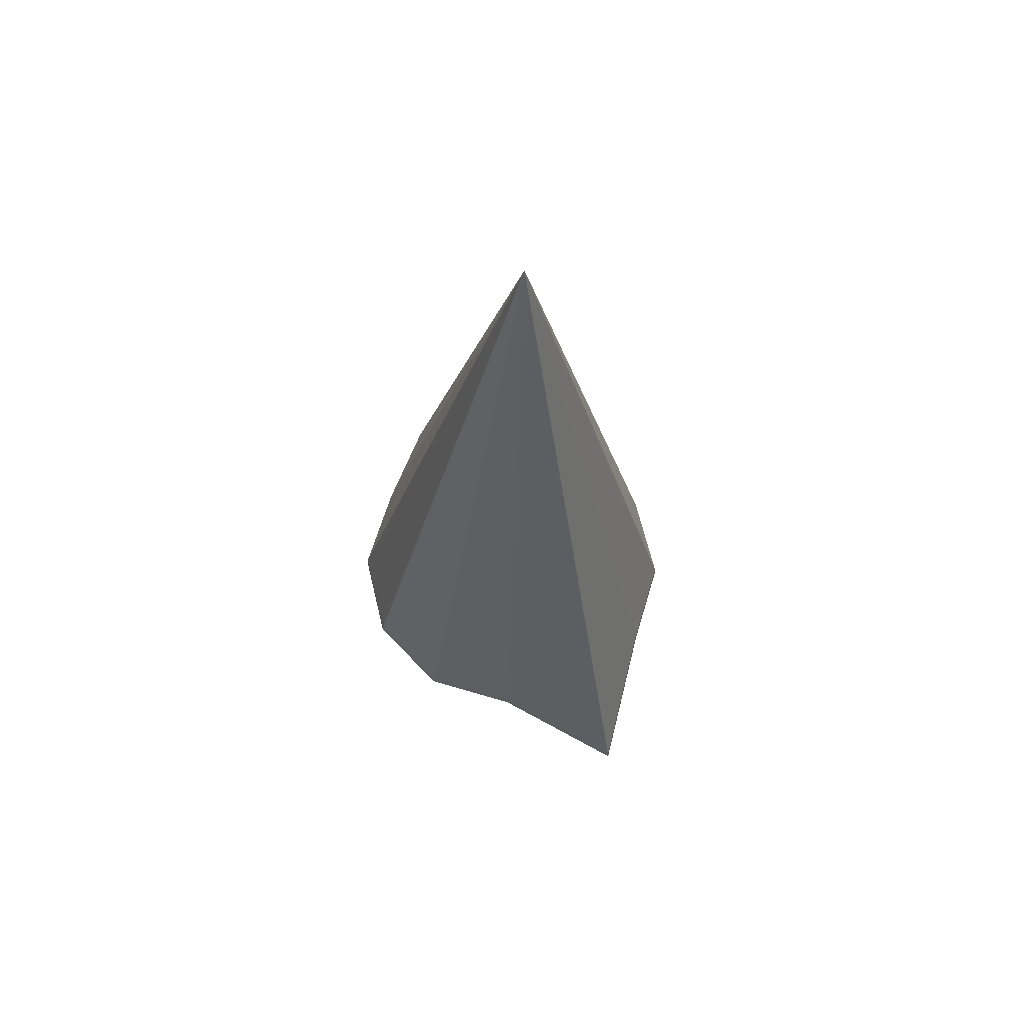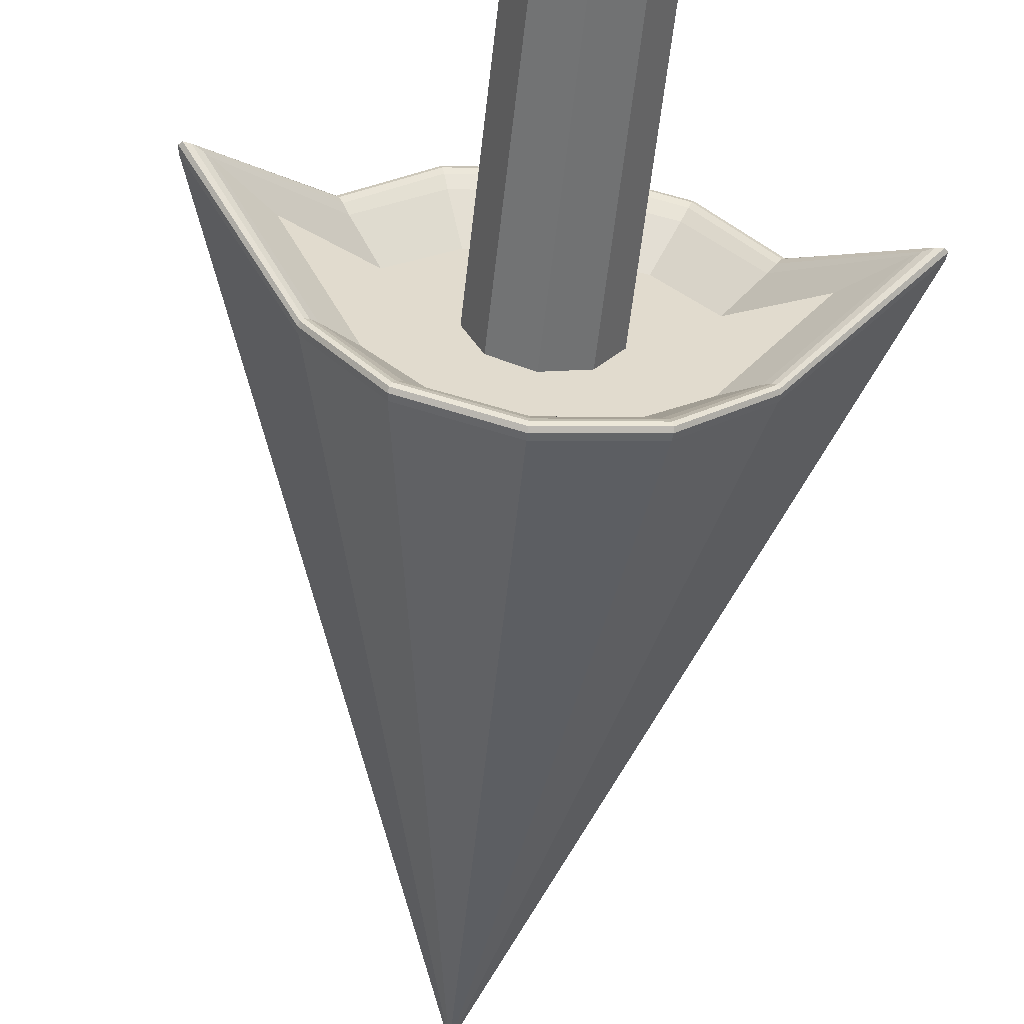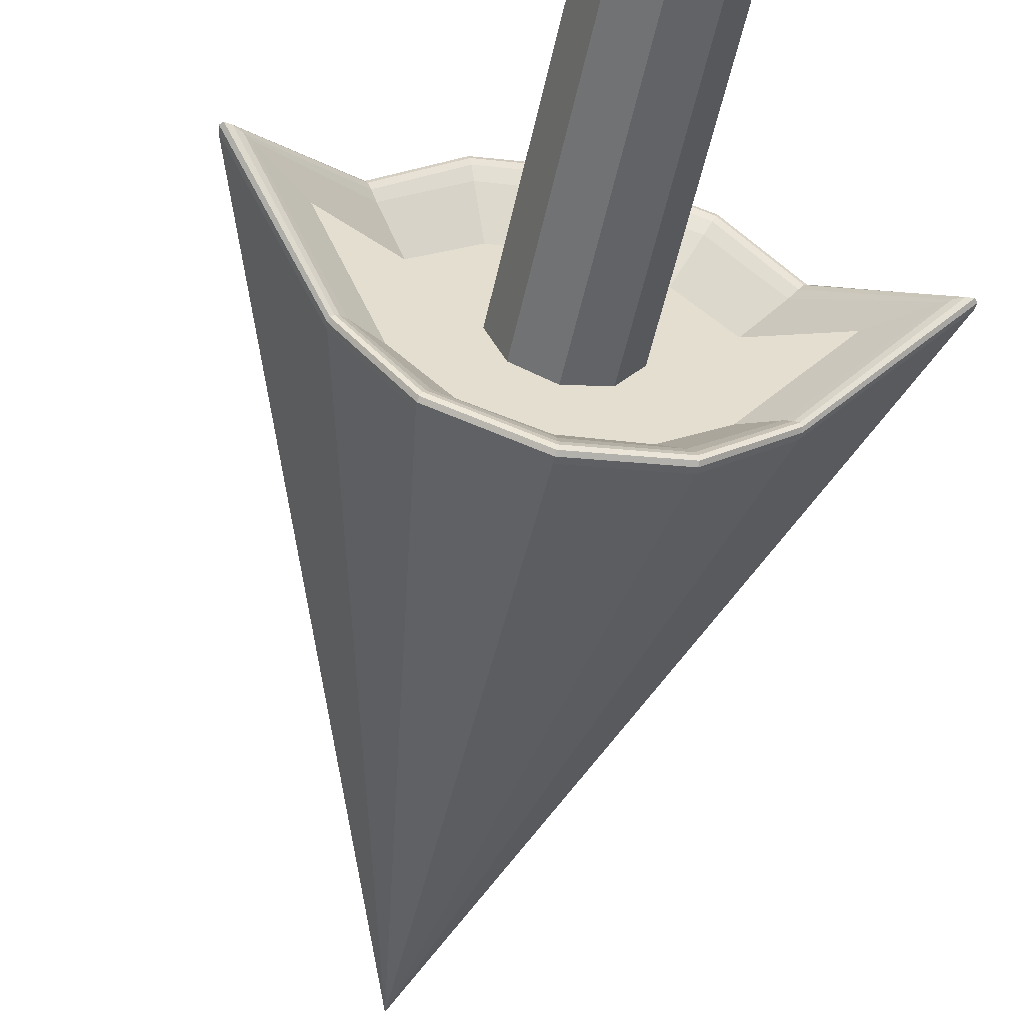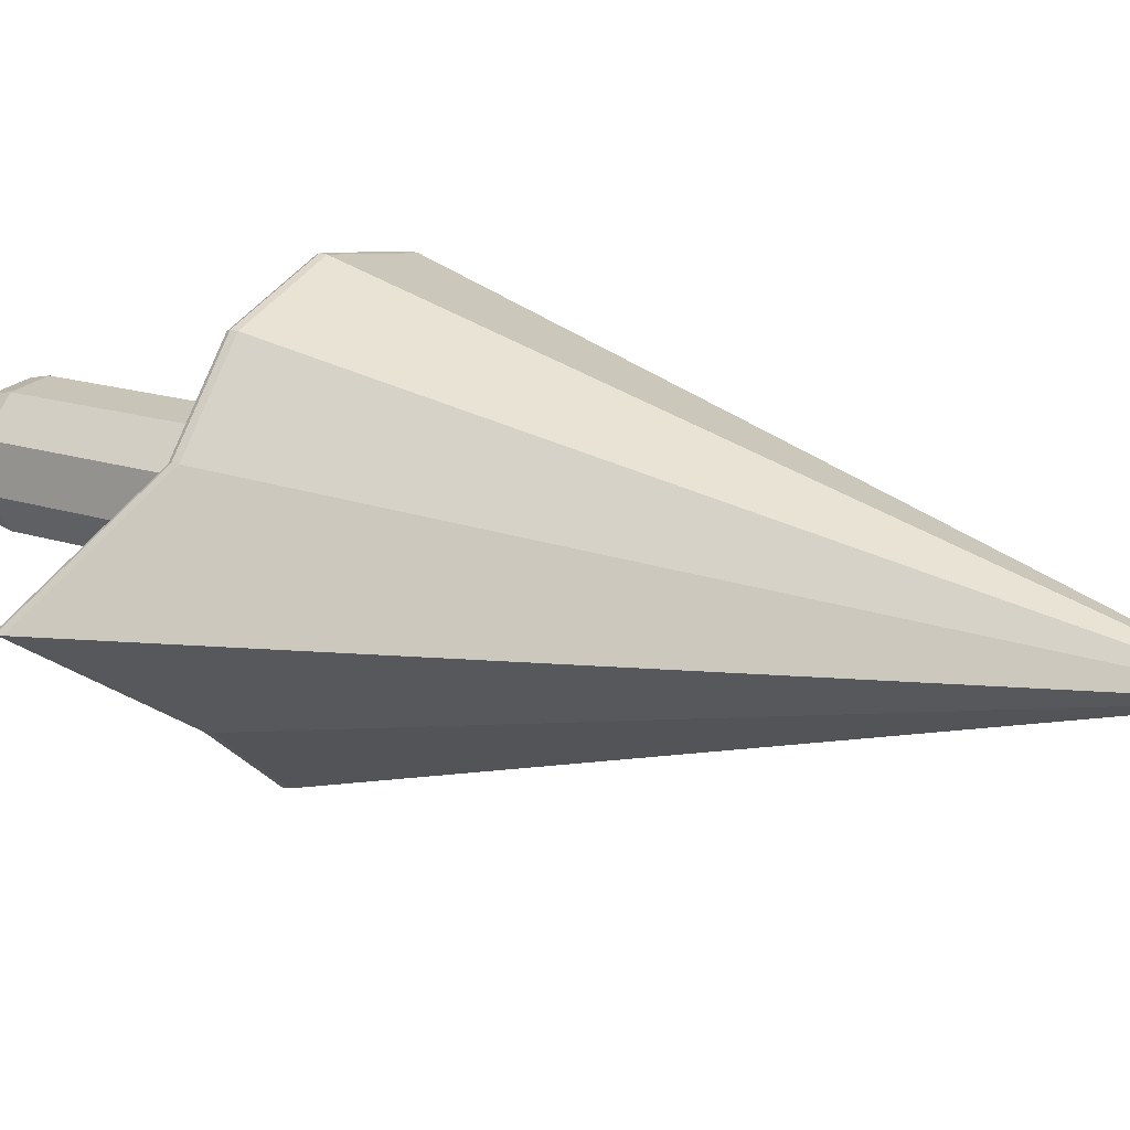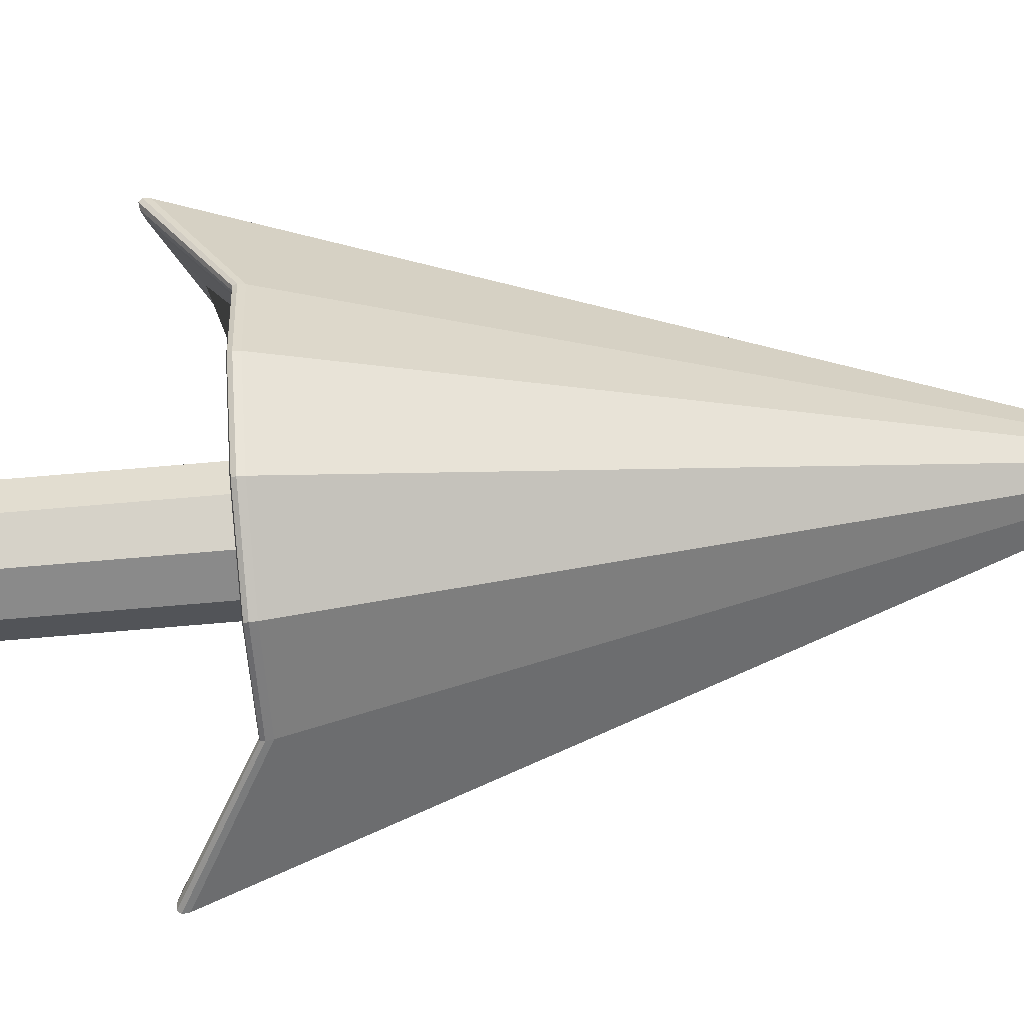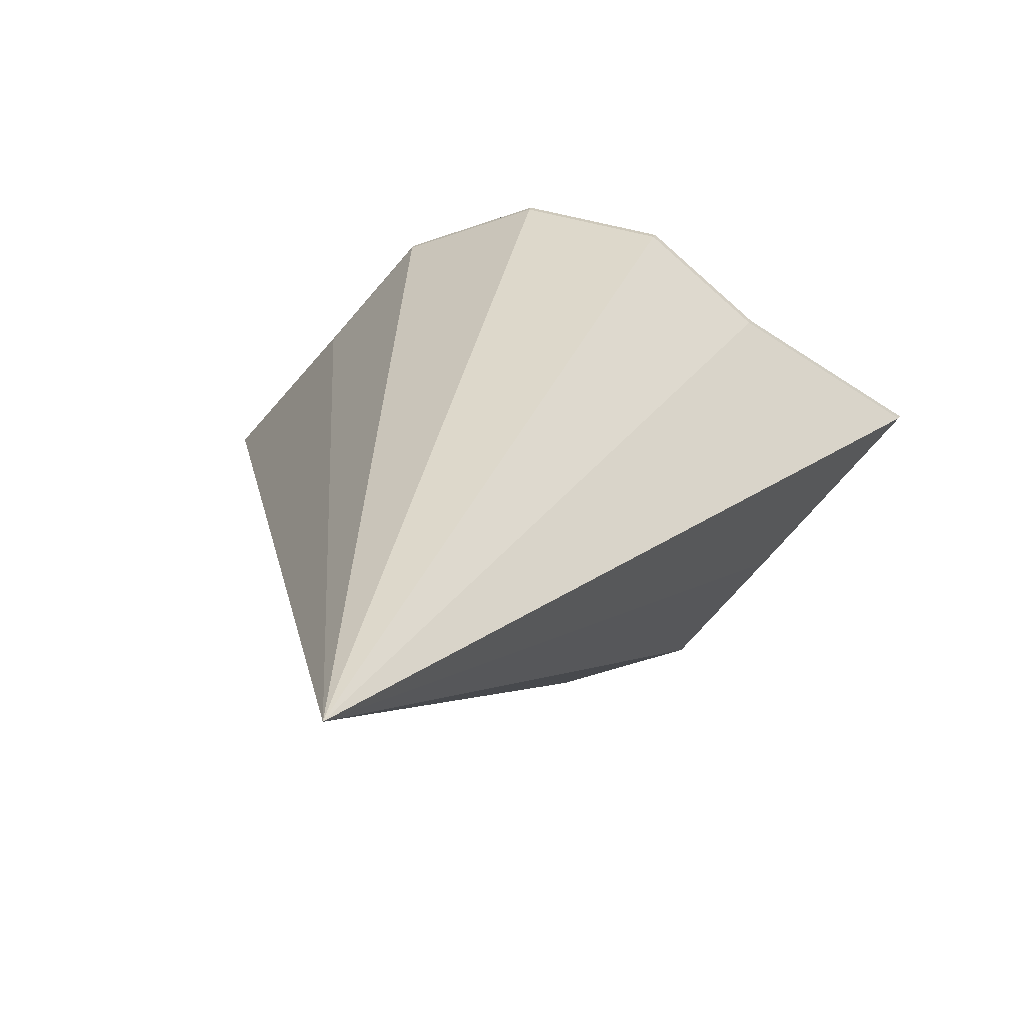
<metadata>
{"format":"obj","ext":"obj","renderer":"f3d","projection":"perspective","resolution":1024,"background":"white","views":[{"elev":65.8,"azim":-113.6,"up":"+Y"},{"elev":-58.7,"azim":-7.8,"up":"+Z"},{"elev":-55.6,"azim":-13.7,"up":"+Z"},{"elev":18.3,"azim":125.0,"up":"+Z"},{"elev":71.9,"azim":84.2,"up":"+Z"},{"elev":16.1,"azim":-170.2,"up":"+Z"}]}
</metadata>
<code>
o Cilindro
v -0.00207 1.979 -0.1678
v 0.1254 1.975 -0.1332
v 0.2008 1.969 -0.02474
v 0.1887 1.965 0.1068
v 0.09494 1.965 0.1999
v -0.03672 1.968 0.211
v -0.1446 1.973 0.1349
v -0.1783 1.978 0.007222
v -0.122 1.98 -0.1123
v -0.03981 -0.03668 -0.06277
v -0.04979 0.1278 -0.2262
v -0.04488 -0.02242 -0.1268
v -0.04856 0.01383 -0.1804
v -0.05028 0.06657 -0.2153
v -0.0239 -0.03723 -0.05845
v 0.07769 0.1234 -0.1916
v 0.01372 -0.02444 -0.1109
v 0.04624 0.01058 -0.1547
v 0.06871 0.06248 -0.183
v -0.01449 -0.0379 -0.04491
v 0.153 0.118 -0.08314
v 0.04837 -0.0269 -0.06107
v 0.1023 0.00659 -0.07401
v 0.139 0.05748 -0.08176
v -0.01599 -0.03837 -0.02849
v 0.141 0.1142 0.04842
v 0.04283 -0.02867 -0.000592
v 0.09333 0.003735 0.02382
v 0.1278 0.05389 0.04103
v -0.0277 -0.03844 -0.01687
v 0.04722 0.1137 0.1415
v -0.000284 -0.02891 0.04222
v 0.02358 0.003348 0.09307
v 0.04027 0.05341 0.1279
v -0.04414 -0.03806 -0.01548
v -0.08444 0.1167 0.1526
v -0.06081 -0.02751 0.04732
v -0.07433 0.005612 0.1013
v -0.08262 0.05625 0.1383
v -0.05761 -0.03741 -0.02498
v -0.1924 0.1219 0.07653
v -0.1104 -0.02512 0.01233
v -0.1546 0.009466 0.04472
v -0.1834 0.06109 0.06727
v -0.06181 -0.0368 -0.04092
v -0.2261 0.1268 -0.05117
v -0.1259 -0.02287 -0.04638
v -0.1796 0.01311 -0.05024
v -0.2148 0.06566 -0.05193
v -0.05479 -0.03651 -0.05584
v -0.1697 0.1291 -0.1707
v -0.1 -0.02181 -0.1013
v -0.1378 0.01483 -0.1391
v -0.1623 0.06782 -0.1635
v -0.03746 1.187 -0.3921
v 0.1912 1.18 -0.3593
v 0.3793 1.171 -0.2231
v 0.6208 0.9579 -0.06574
v 0.4099 1.158 0.1433
v 0.247 1.157 0.3091
v 0.02701 1.161 0.3797
v -0.2016 1.168 0.3469
v -0.3898 1.177 0.2108
v -0.6416 0.9871 0.0407
v -0.4204 1.189 -0.1557
v -0.2575 1.19 -0.3215
v 0.05122 3.363 0.0629
v 0.2349 1.094 -0.4885
v -0.05148 1.103 -0.5354
v 0.4631 1.082 -0.3083
v 0.7765 0.8313 -0.08301
v 0.5061 1.065 0.2074
v 0.3111 1.063 0.4232
v 0.03647 1.067 0.5174
v -0.2499 1.076 0.4706
v -0.4781 1.088 0.2904
v -0.8036 0.8678 0.05022
v -0.5211 1.105 -0.2253
v -0.3261 1.107 -0.4412
v -0.05578 1.083 -0.5809
v -0.05836 1.115 -0.6204
v -0.05763 1.077 -0.6014
v -0.05877 1.082 -0.6161
v -0.05903 1.095 -0.6228
v 0.2544 1.105 -0.5642
v 0.2453 1.074 -0.5272
v 0.2553 1.085 -0.5663
v 0.2539 1.072 -0.5601
v 0.2504 1.068 -0.5463
v 0.497 1.093 -0.3591
v 0.4797 1.065 -0.3309
v 0.4992 1.073 -0.3603
v 0.4967 1.06 -0.3554
v 0.4899 1.057 -0.3451
v 0.8484 0.8323 -0.08899
v 0.7933 0.8195 -0.08482
v 0.8506 0.8111 -0.08988
v 0.8409 0.8012 -0.08941
v 0.8208 0.8042 -0.08763
v 0.5481 1.072 0.2525
v 0.5262 1.046 0.2257
v 0.5504 1.052 0.2519
v 0.547 1.04 0.2467
v 0.5385 1.038 0.2375
v 0.3429 1.07 0.4953
v 0.3277 1.041 0.4583
v 0.3441 1.049 0.4959
v 0.3416 1.037 0.4891
v 0.3358 1.034 0.4759
v 0.04384 1.074 0.603
v 0.03965 1.044 0.5616
v 0.04346 1.054 0.6041
v 0.04253 1.041 0.5967
v 0.0412 1.037 0.5817
v -0.2689 1.084 0.5469
v -0.2614 1.055 0.508
v -0.2709 1.064 0.5477
v -0.2701 1.051 0.5406
v -0.2668 1.048 0.5267
v -0.5115 1.097 0.3418
v -0.4957 1.07 0.3119
v -0.5148 1.077 0.3418
v -0.5129 1.065 0.336
v -0.5062 1.062 0.3255
v -0.8755 0.8721 0.05636
v -0.8211 0.8568 0.0513
v -0.8787 0.851 0.05593
v -0.8695 0.8407 0.05481
v -0.8493 0.8428 0.05319
v -0.5626 1.118 -0.2698
v -0.5422 1.088 -0.2448
v -0.5659 1.097 -0.2705
v -0.5632 1.085 -0.266
v -0.5549 1.082 -0.257
v -0.3574 1.12 -0.5126
v -0.3437 1.088 -0.4775
v -0.3596 1.099 -0.5145
v -0.3578 1.086 -0.5085
v -0.3522 1.082 -0.4955
f 51 9 1 11
f 21 3 4 26
f 26 4 5 31
f 31 5 6 36
f 36 6 7 41
f 41 7 8 46
f 46 8 9 51
f 2 1 9 8 7 6 5 4 3
f 16 2 3 21
f 11 1 2 16
f 11 16 19 14
f 14 19 18 13
f 13 18 17 12
f 12 17 15 10
f 16 21 24 19
f 19 24 23 18
f 18 23 22 17
f 17 22 20 15
f 21 26 29 24
f 24 29 28 23
f 23 28 27 22
f 22 27 25 20
f 26 31 34 29
f 29 34 33 28
f 28 33 32 27
f 27 32 30 25
f 31 36 39 34
f 34 39 38 33
f 33 38 37 32
f 32 37 35 30
f 36 41 44 39
f 39 44 43 38
f 38 43 42 37
f 37 42 40 35
f 41 46 49 44
f 44 49 48 43
f 43 48 47 42
f 42 47 45 40
f 46 51 54 49
f 49 54 53 48
f 48 53 52 47
f 47 52 50 45
f 51 11 14 54
f 54 14 13 53
f 53 13 12 52
f 52 12 10 50
f 10 15 20 25 30 35 40 45 50
f 135 67 81
f 70 68 86 91
f 71 70 91 96
f 72 71 96 101
f 73 72 101 106
f 74 73 106 111
f 75 74 111 116
f 76 75 116 121
f 77 76 121 126
f 78 77 126 131
f 55 56 57 58 59 60 61 62 63 64 65 66
f 79 78 131 136
f 69 79 136 80
f 81 67 85
f 90 67 95
f 95 67 100
f 100 67 105
f 105 67 110
f 110 67 115
f 115 67 120
f 120 67 125
f 125 67 130
f 130 67 135
f 85 67 90
f 55 66 79 69
f 66 65 78 79
f 65 64 77 78
f 64 63 76 77
f 63 62 75 76
f 62 61 74 75
f 61 60 73 74
f 60 59 72 73
f 59 58 71 72
f 58 57 70 71
f 57 56 68 70
f 56 55 69 68
f 81 85 87 84
f 84 87 88 83
f 83 88 89 82
f 82 89 86 80
f 85 90 92 87
f 87 92 93 88
f 88 93 94 89
f 89 94 91 86
f 90 95 97 92
f 92 97 98 93
f 93 98 99 94
f 94 99 96 91
f 95 100 102 97
f 97 102 103 98
f 98 103 104 99
f 99 104 101 96
f 100 105 107 102
f 102 107 108 103
f 103 108 109 104
f 104 109 106 101
f 105 110 112 107
f 107 112 113 108
f 108 113 114 109
f 109 114 111 106
f 110 115 117 112
f 112 117 118 113
f 113 118 119 114
f 114 119 116 111
f 115 120 122 117
f 117 122 123 118
f 118 123 124 119
f 119 124 121 116
f 120 125 127 122
f 122 127 128 123
f 123 128 129 124
f 124 129 126 121
f 125 130 132 127
f 127 132 133 128
f 128 133 134 129
f 129 134 131 126
f 130 135 137 132
f 132 137 138 133
f 133 138 139 134
f 134 139 136 131
f 135 81 84 137
f 137 84 83 138
f 138 83 82 139
f 139 82 80 136
f 68 69 80 86

</code>
